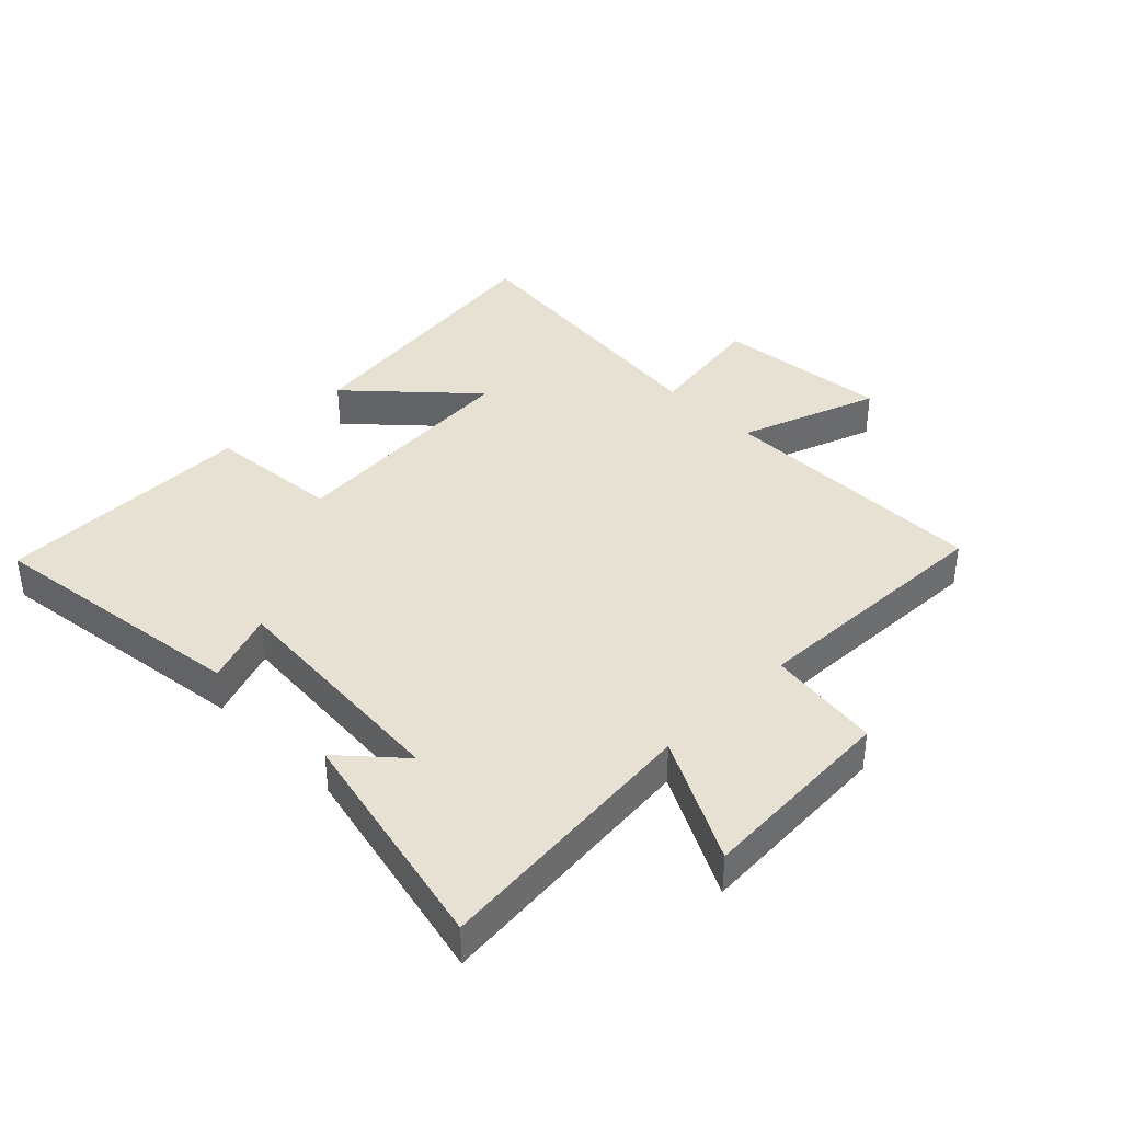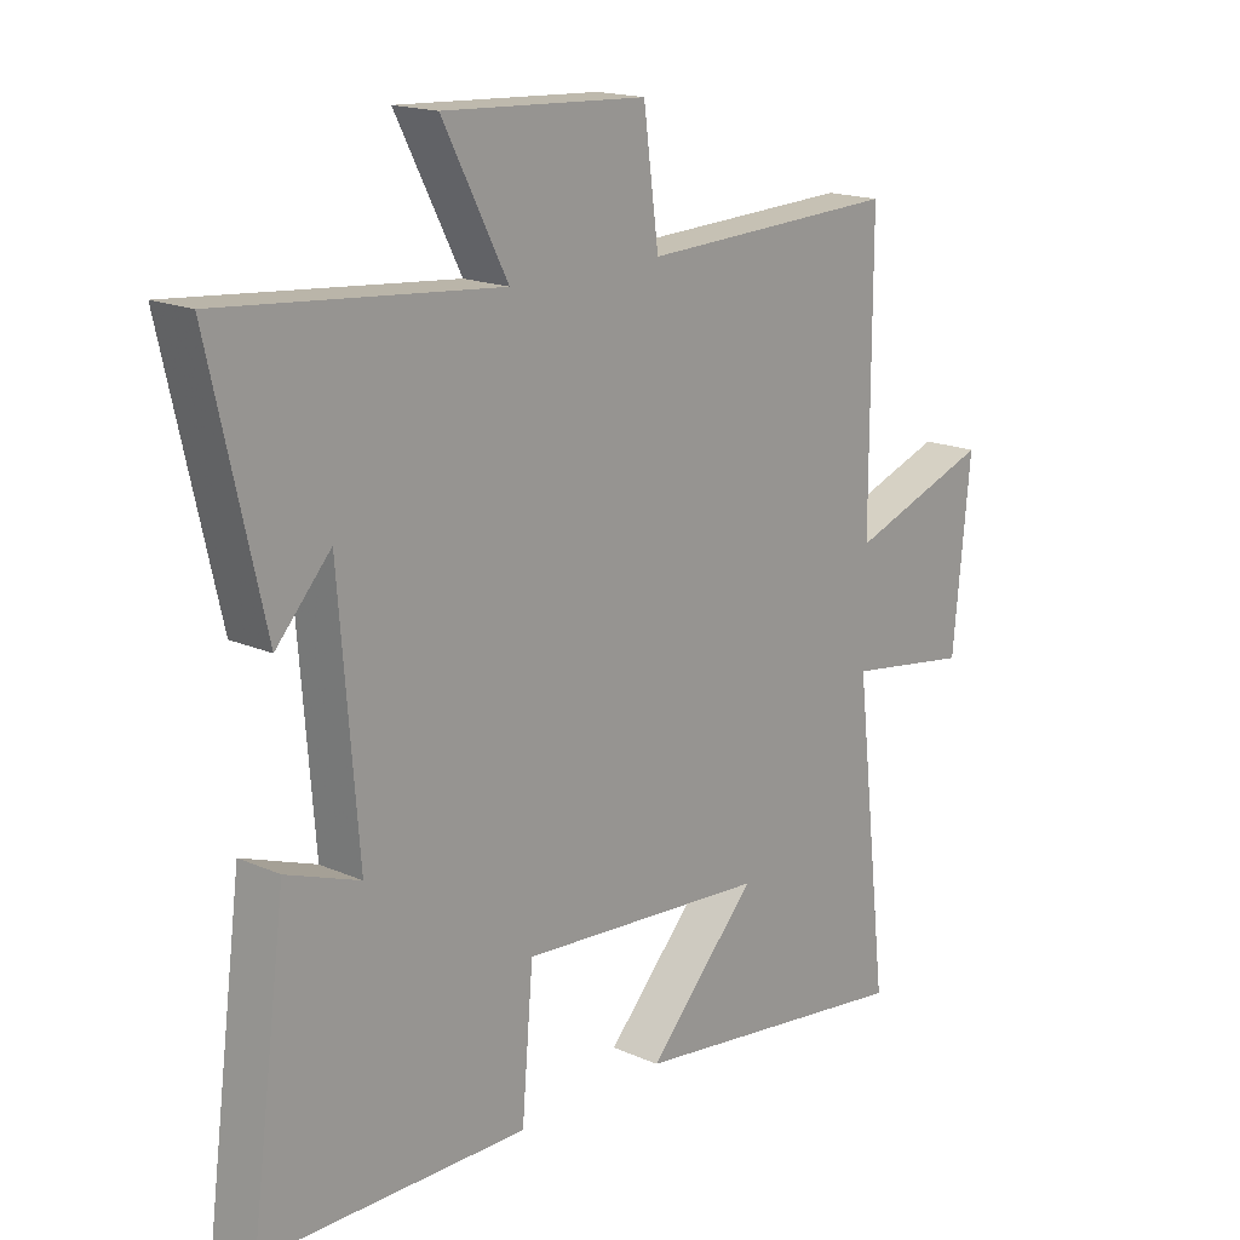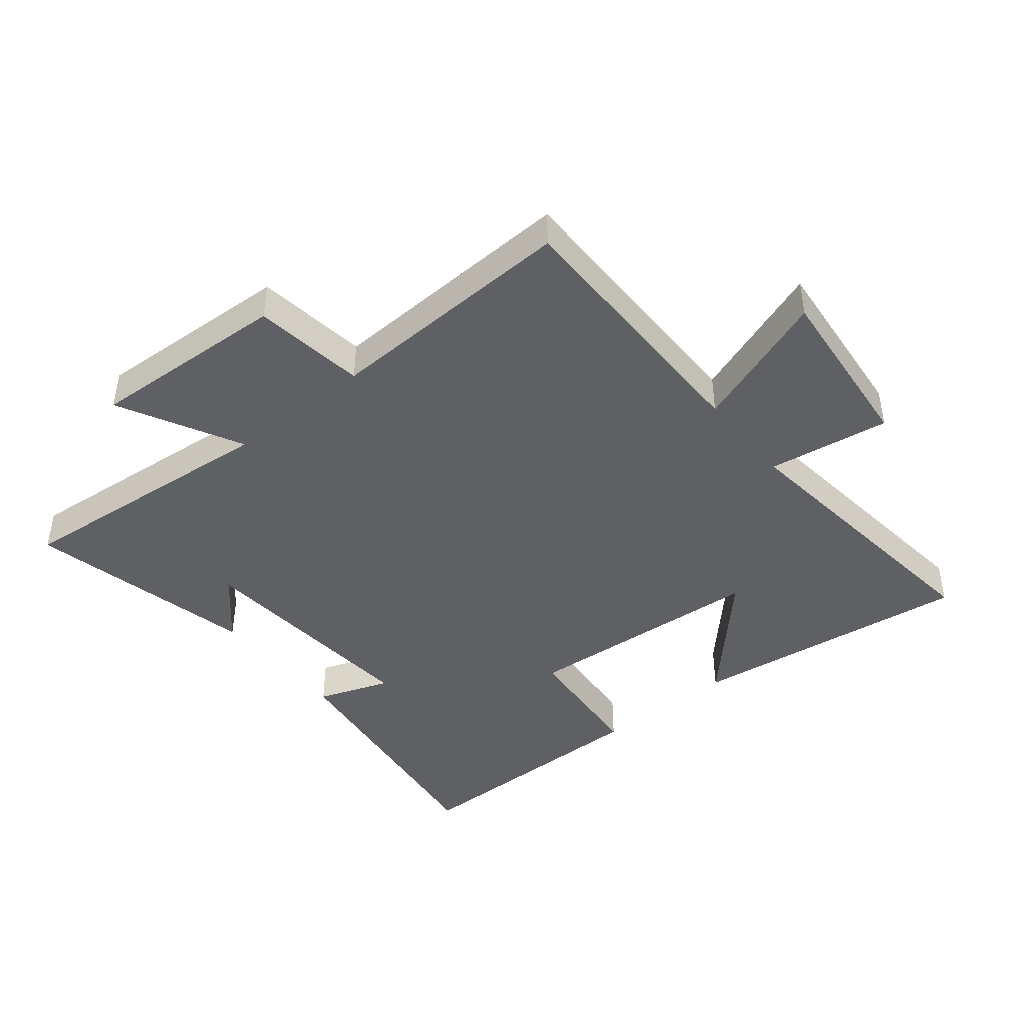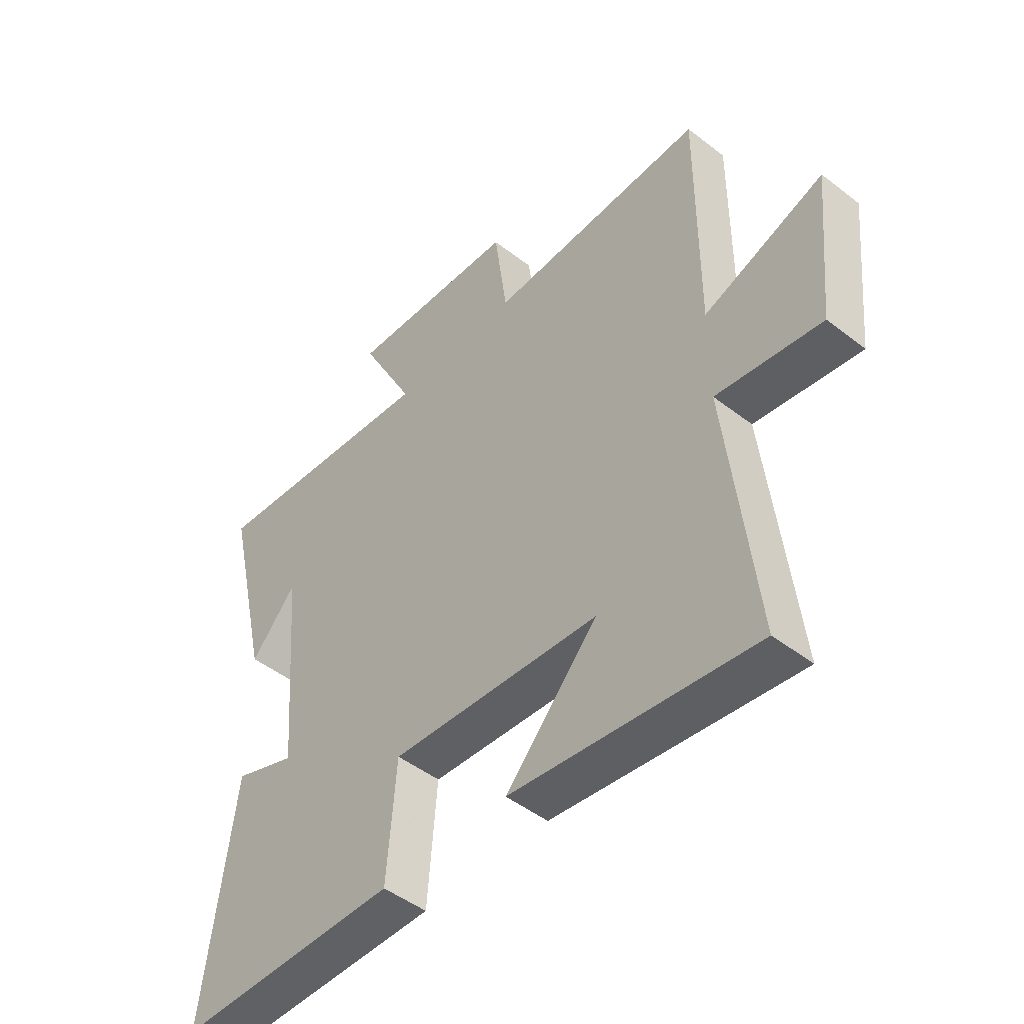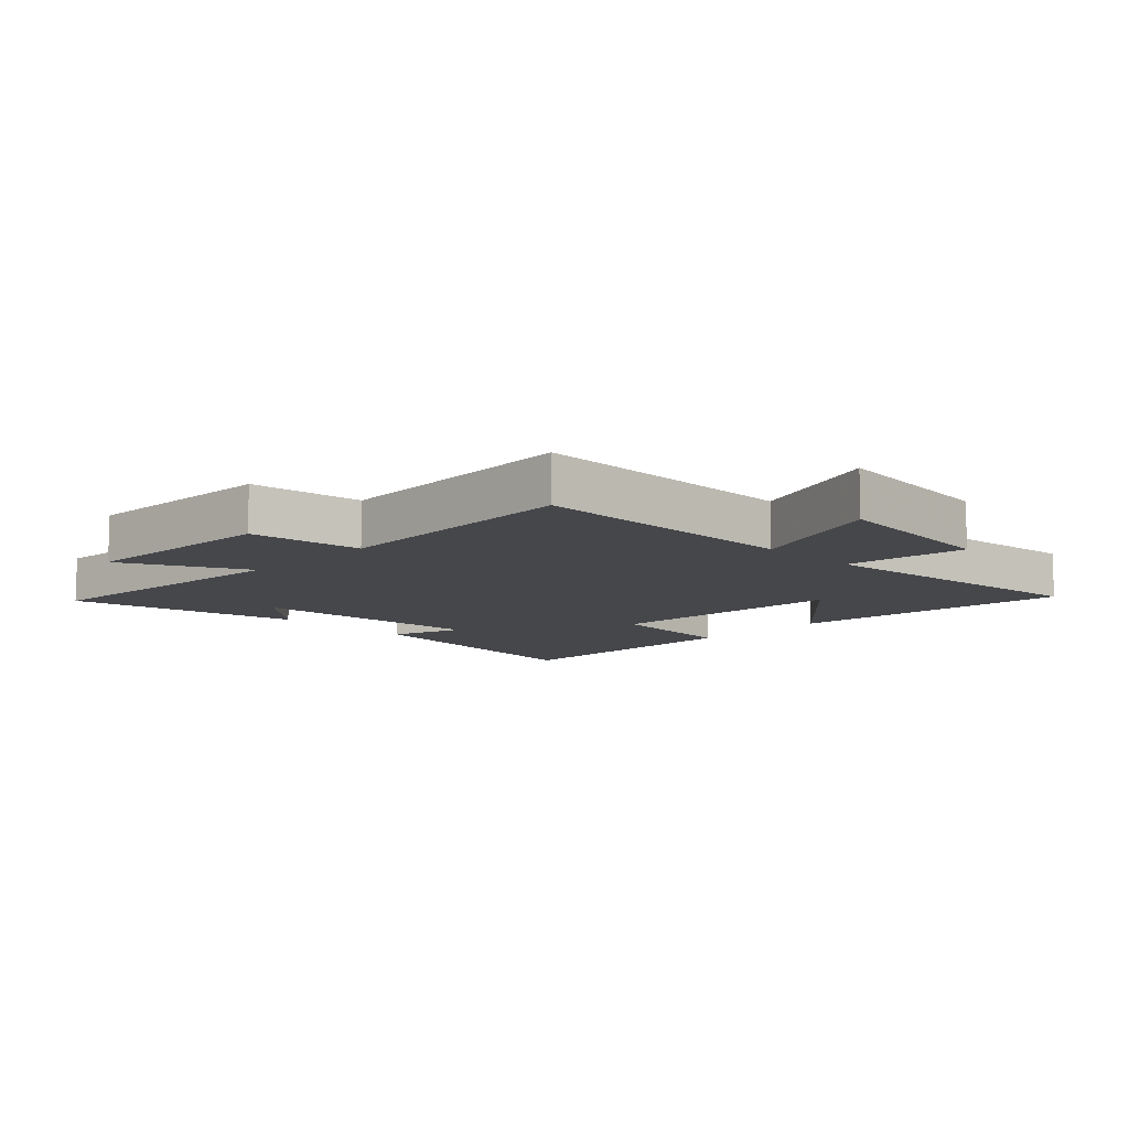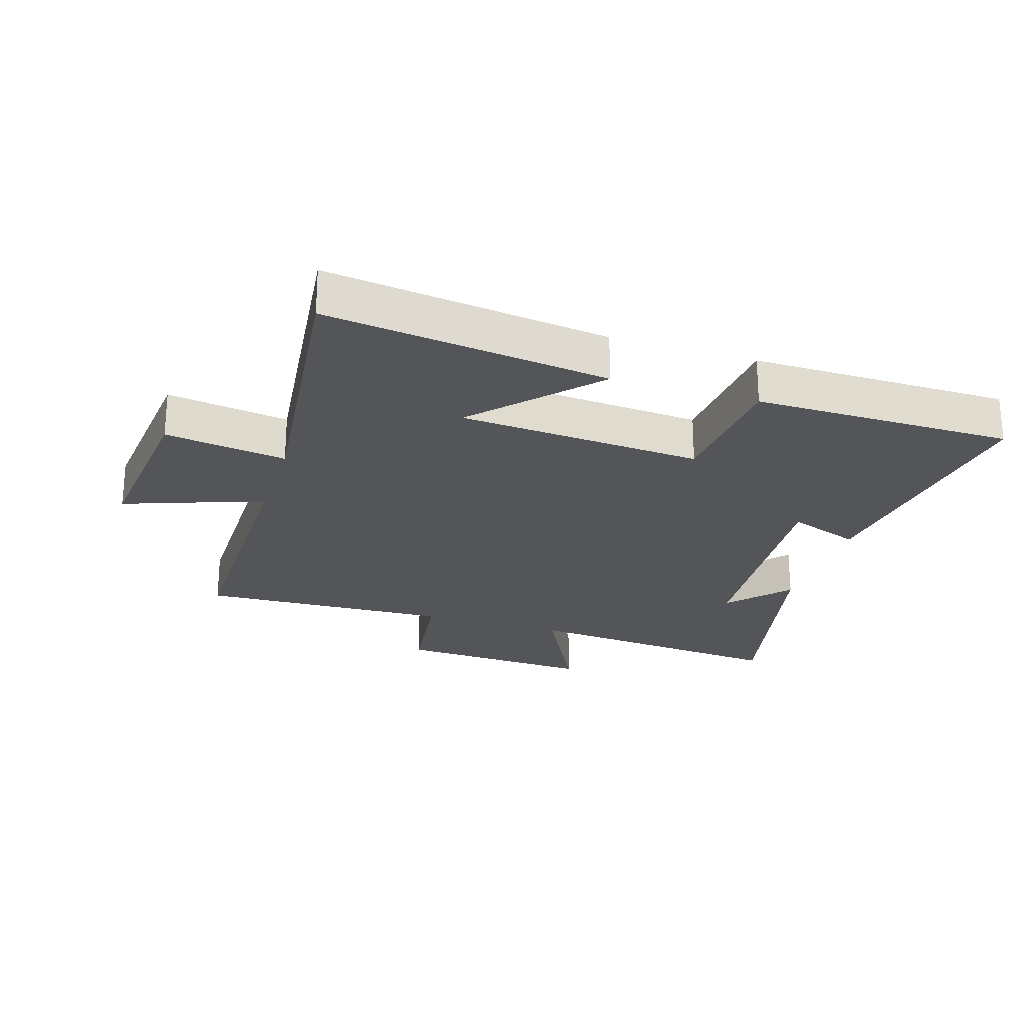
<metadata>
{"format":"obj","ext":"obj","renderer":"f3d","projection":"perspective","resolution":1024,"background":"white","views":[{"elev":38.9,"azim":-45.0,"up":"+Y"},{"elev":17.1,"azim":-48.3,"up":"+Z"},{"elev":-43.6,"azim":39.0,"up":"+Y"},{"elev":-47.5,"azim":48.8,"up":"+Z"},{"elev":-10.3,"azim":45.5,"up":"+Y"},{"elev":-24.4,"azim":162.5,"up":"+Y"}]}
</metadata>
<code>
v 0.553 0.07 -0.558
v 0.098 0.07 -0.5
v 0.27 0.07 -0.314
v -0.122 0.07 -0.286
v -0.14 0.07 -0.5
v -0.556 0.07 -0.498
v -0.5 0.07 -0.07
v -0.384 0.07 -0.112
v -0.414 0.07 0.268
v -0.5 0.07 0.172
v -0.584 0.07 0.54
v -0.147 0.07 0.5
v -0.249 0.07 0.697
v 0.071 0.07 0.681
v 0.095 0.07 0.5
v 0.501 0.07 0.517
v 0.5 0.07 0.079
v 0.724 0.07 0.16
v 0.696 0.07 -0.12
v 0.5 0.07 -0.091
v 0.553 0 -0.558
v 0.098 0 -0.5
v 0.27 0 -0.314
v -0.122 0 -0.286
v -0.14 0 -0.5
v -0.556 0 -0.498
v -0.5 0 -0.07
v -0.384 0 -0.112
v -0.414 0 0.268
v -0.5 0 0.172
v -0.584 0 0.54
v -0.147 0 0.5
v -0.249 0 0.697
v 0.071 0 0.681
v 0.095 0 0.5
v 0.501 0 0.517
v 0.5 0 0.079
v 0.724 0 0.16
v 0.696 0 -0.12
v 0.5 0 -0.091
f 17 18 19 20
f 15 16 17
f 15 17 20
f 12 13 14 15
f 12 15 20 1
f 9 10 11
f 9 11 12
f 8 9 12
f 5 6 7 8
f 4 5 8 12
f 3 4 12
f 1 2 3
f 1 3 12
f 40 39 38 37
f 37 36 35
f 40 37 35
f 35 34 33 32
f 21 40 35 32
f 31 30 29
f 32 31 29
f 32 29 28
f 28 27 26 25
f 32 28 25 24
f 32 24 23
f 23 22 21
f 32 23 21
f 1 21 22 2
f 2 22 23 3
f 3 23 24 4
f 4 24 25 5
f 5 25 26 6
f 6 26 27 7
f 7 27 28 8
f 8 28 29 9
f 9 29 30 10
f 10 30 31 11
f 11 31 32 12
f 12 32 33 13
f 13 33 34 14
f 14 34 35 15
f 15 35 36 16
f 16 36 37 17
f 17 37 38 18
f 18 38 39 19
f 19 39 40 20
f 20 40 21 1

</code>
